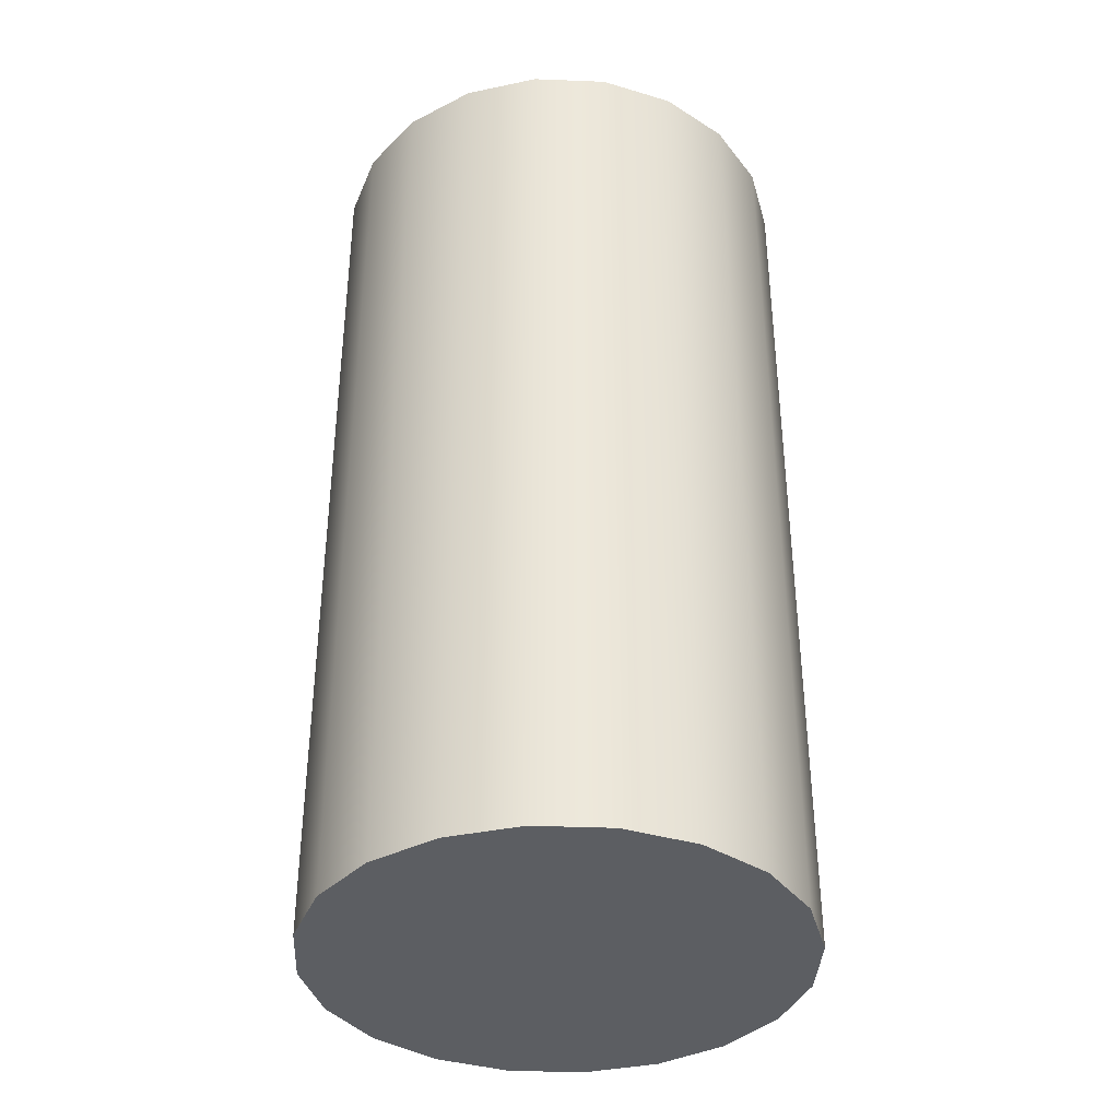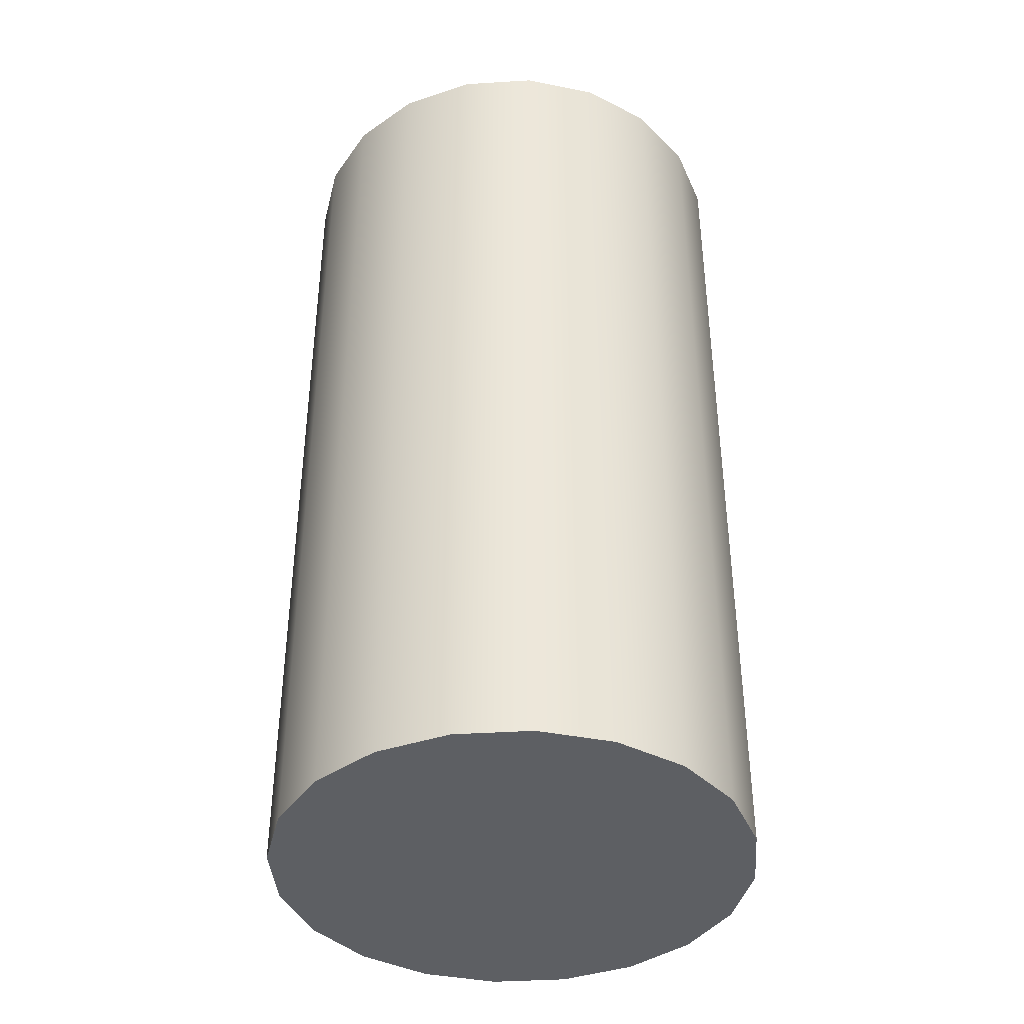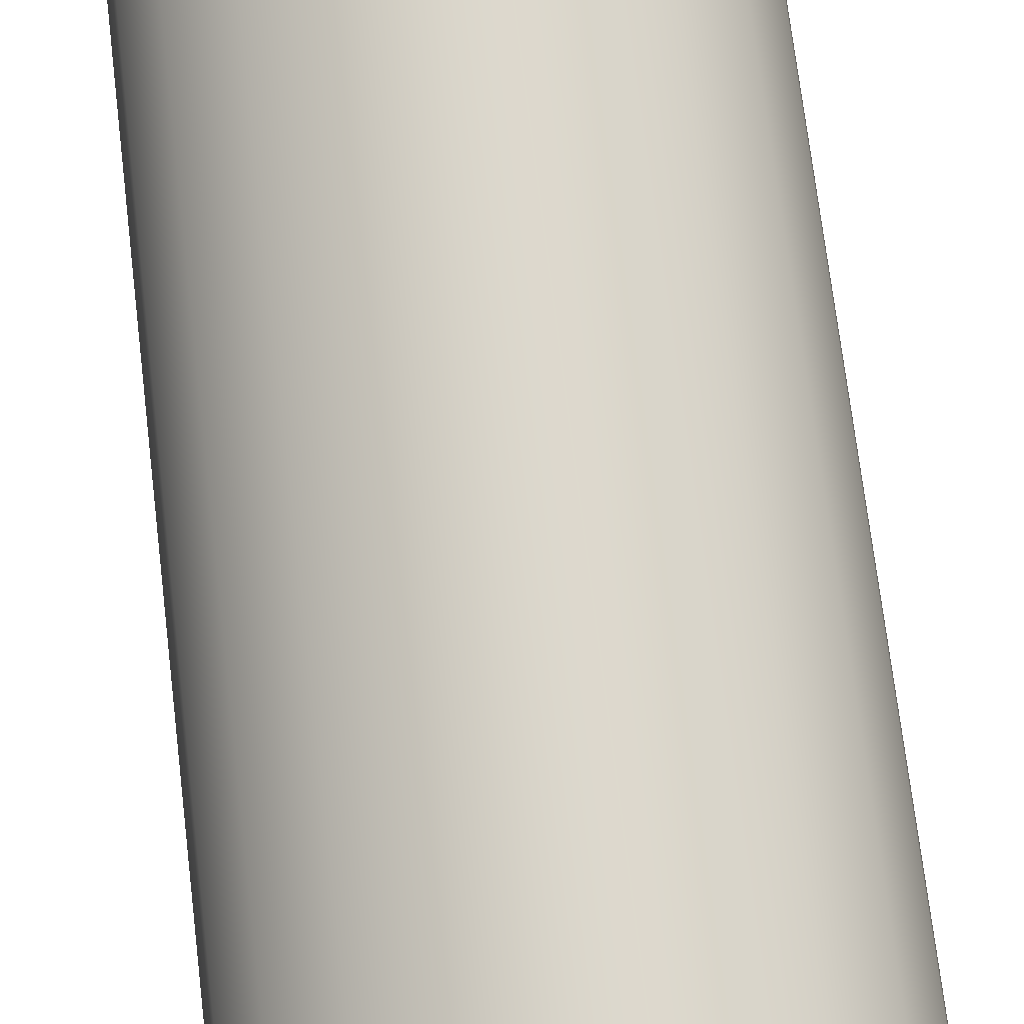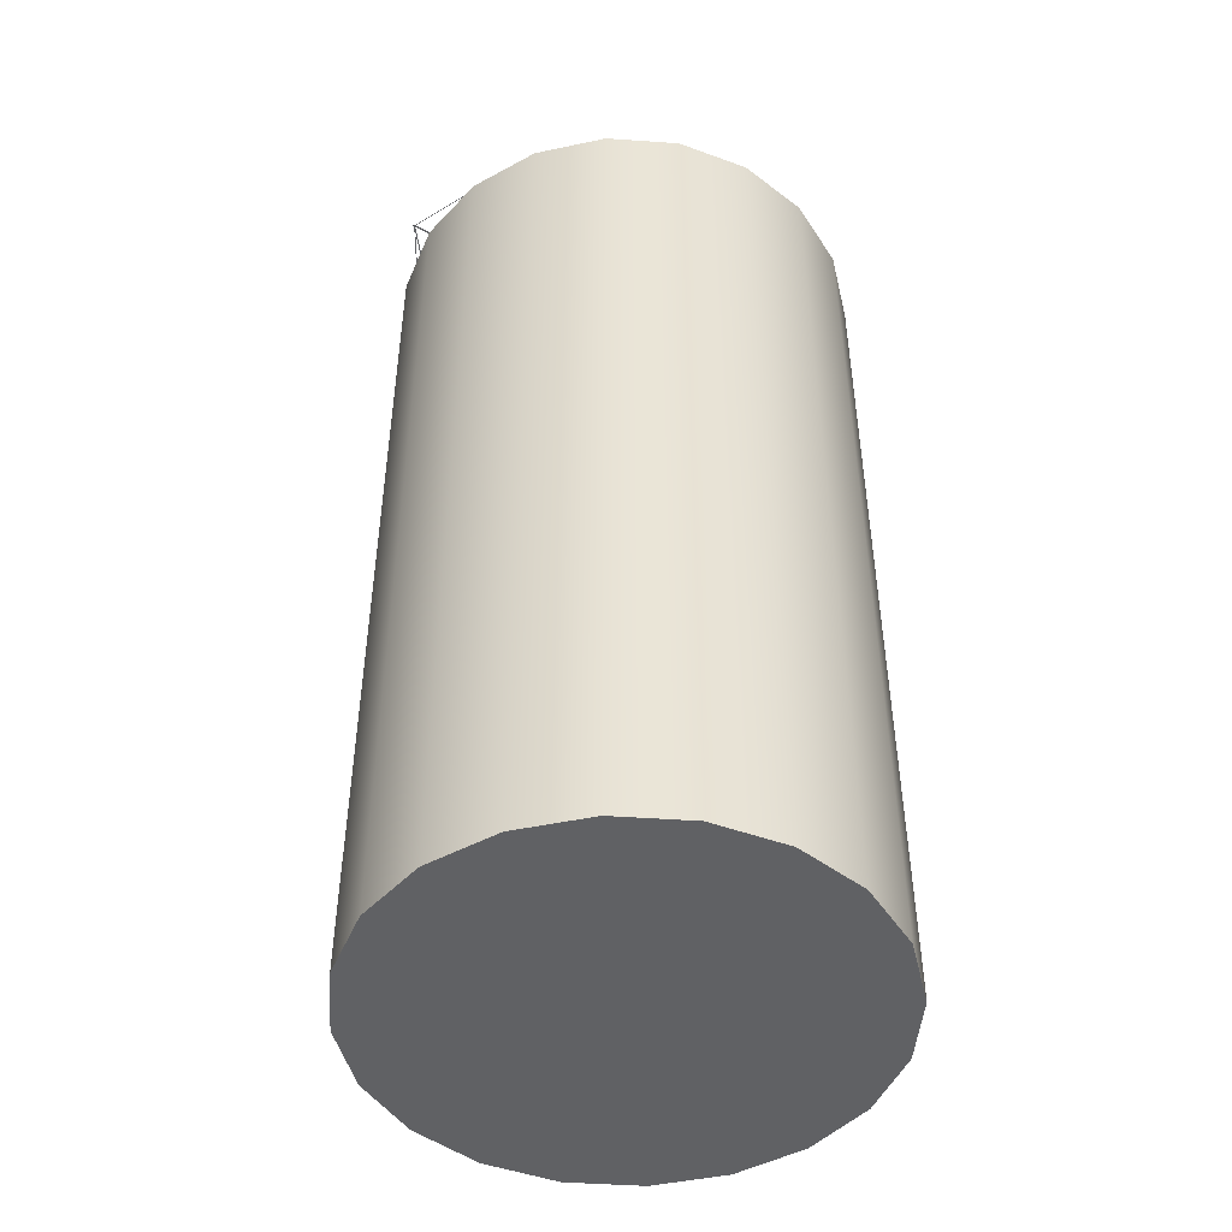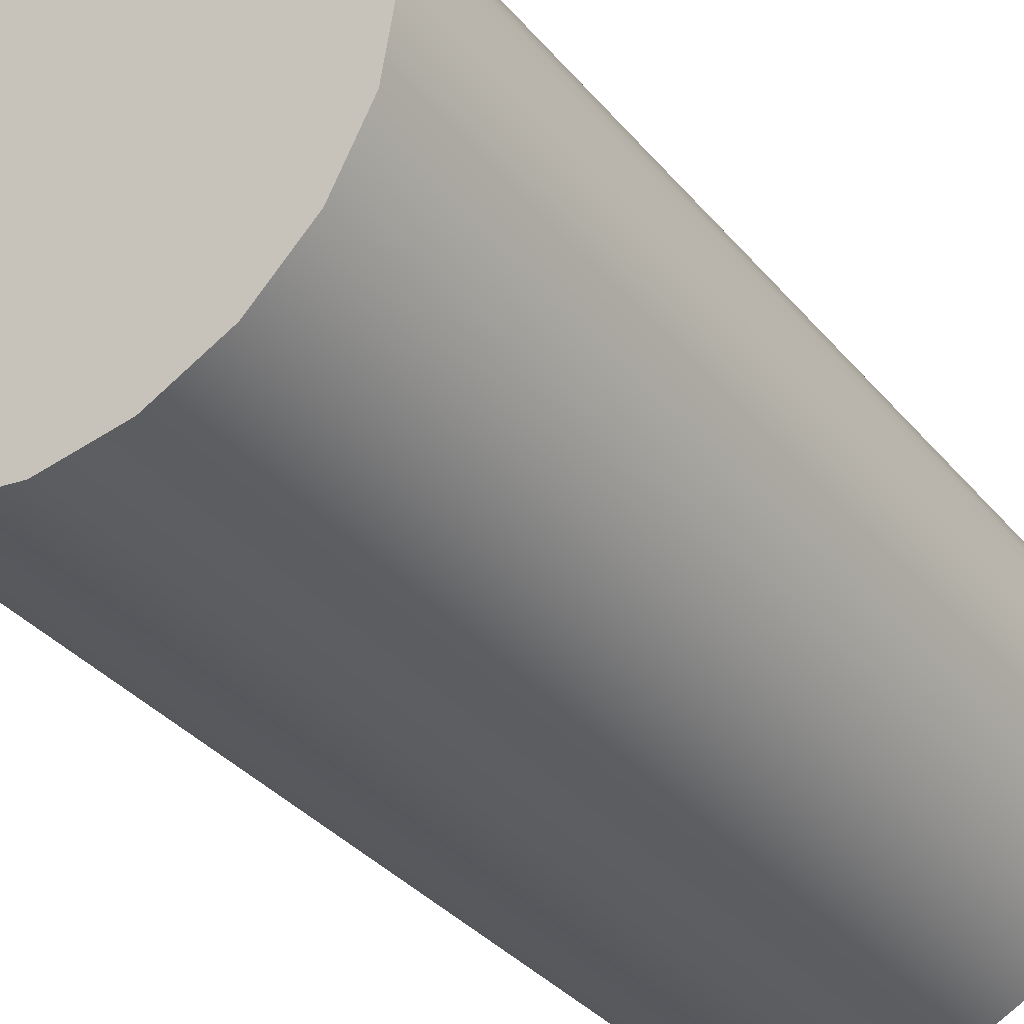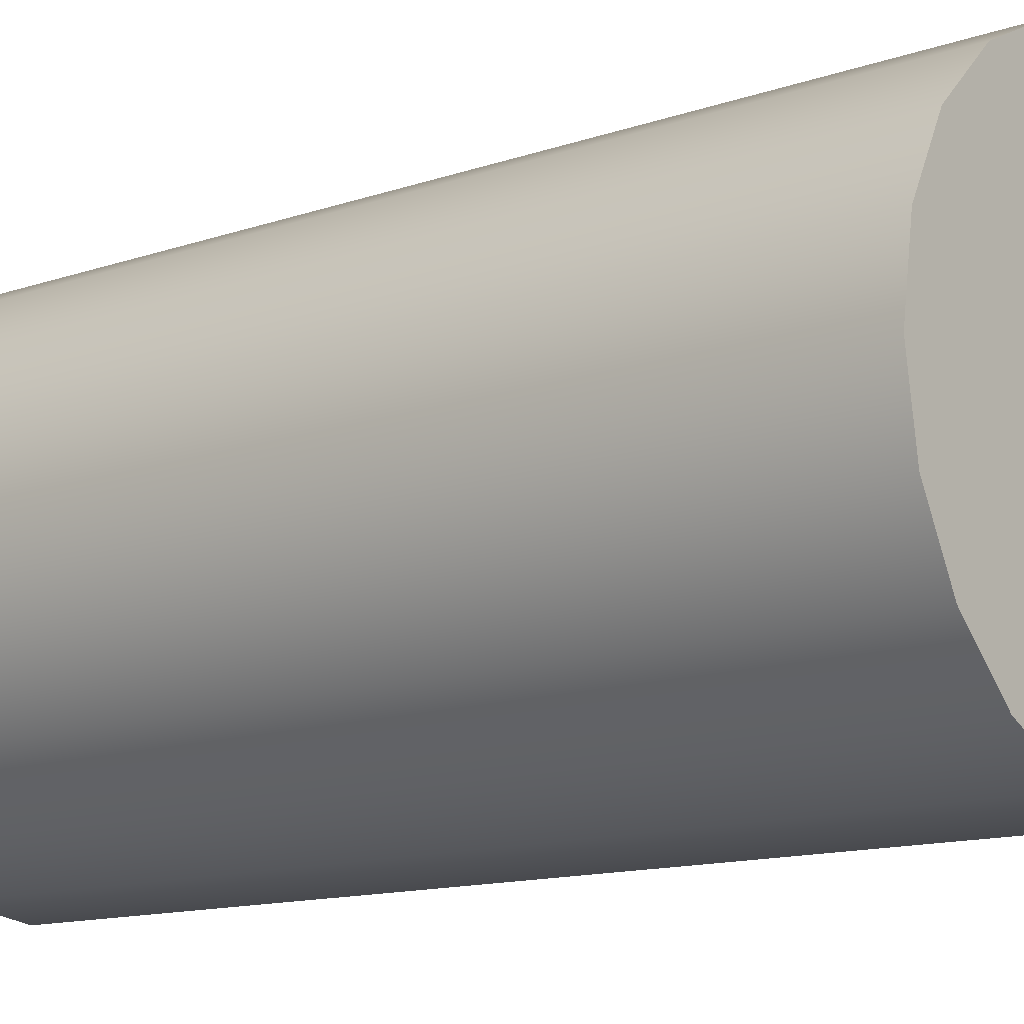
<metadata>
{"format":"obj","ext":"obj","renderer":"f3d","projection":"perspective","resolution":1024,"background":"white","views":[{"elev":-37.6,"azim":-173.9,"up":"+Y"},{"elev":-40.3,"azim":175.3,"up":"+Y"},{"elev":73.6,"azim":173.1,"up":"+Z"},{"elev":-47.0,"azim":58.5,"up":"+Y"},{"elev":-35.1,"azim":34.0,"up":"+Z"},{"elev":-12.7,"azim":-50.8,"up":"+Z"}]}
</metadata>
<code>
g default
v 9.775 0.7082 -9.94
v 9.681 0.7082 -10.13
v 9.533 0.7082 -10.27
v 9.347 0.7082 -10.37
v 9.141 0.7082 -10.4
v 8.935 0.7082 -10.37
v 8.75 0.7082 -10.27
v 8.602 0.7082 -10.13
v 8.507 0.7082 -9.94
v 8.475 0.7082 -9.734
v 8.507 0.7082 -9.528
v 8.602 0.7082 -9.343
v 8.75 0.7082 -9.195
v 8.935 0.7082 -9.1
v 9.141 0.7082 -9.068
v 9.347 0.7082 -9.1
v 9.533 0.7082 -9.195
v 9.681 0.7082 -9.343
v 9.775 0.7082 -9.528
v 9.808 0.7082 -9.734
v 9.775 3.288 -9.94
v 9.681 3.288 -10.13
v 9.533 3.288 -10.27
v 9.347 3.288 -10.37
v 9.141 3.288 -10.4
v 8.935 3.288 -10.37
v 8.75 3.288 -10.27
v 8.602 3.288 -10.13
v 8.507 3.288 -9.94
v 8.475 3.288 -9.734
v 8.507 3.288 -9.528
v 8.602 3.288 -9.343
v 8.75 3.288 -9.195
v 8.935 3.288 -9.1
v 9.141 3.288 -9.068
v 9.347 3.288 -9.1
v 9.533 3.288 -9.195
v 9.681 3.288 -9.343
v 9.775 3.288 -9.528
v 9.808 3.288 -9.734
v 9.141 0.7082 -9.734
v 9.141 3.288 -9.02
v 8.502 3.288 -9.528
v 8.597 3.288 -9.343
v 9.136 3.288 -9.02
v 9.136 3.288 -9.068
v 9.342 3.288 -9.1
v 9.136 3.288 -9.02
v 9.528 3.288 -9.195
v 9.132 3.296 -9.06
v 9.132 3.296 -9.012
g pCylinder1
f 1 2 22 21
f 2 3 23 22
f 3 4 24 23
f 4 5 25 24
f 5 6 26 25
f 6 7 27 26
f 7 8 28 27
f 8 9 29 28
f 9 10 30 29
f 10 11 31 30
f 11 12 32 31
f 12 13 33 32
f 13 14 34 33
f 14 15 35 34
f 15 16 36 35
f 16 17 37 36
f 17 18 38 37
f 18 19 39 38
f 19 20 40 39
f 20 1 21 40
f 2 1 41
f 3 2 41
f 4 3 41
f 5 4 41
f 6 5 41
f 7 6 41
f 8 7 41
f 9 8 41
f 10 9 41
f 11 10 41
f 12 11 41
f 13 12 41
f 14 13 41
f 15 14 41
f 16 15 41
f 17 16 41
f 18 17 41
f 19 18 41
f 20 19 41
f 1 20 41
f 31 32 44 43
f 32 42 45 44
f 42 31 43 45
f 35 36 47 46
f 42 35 46 48
f 36 37 49 47
f 37 42 48 49
f 35 42 51 50

</code>
